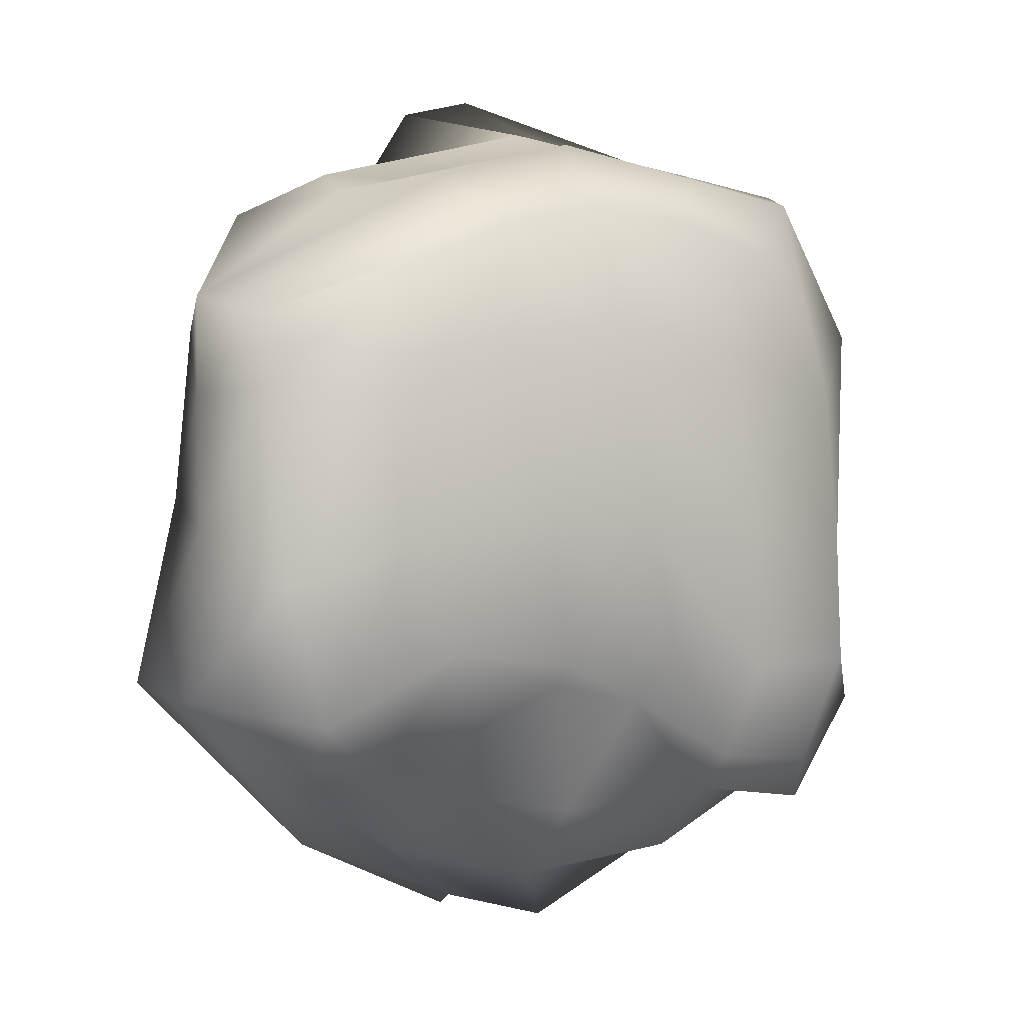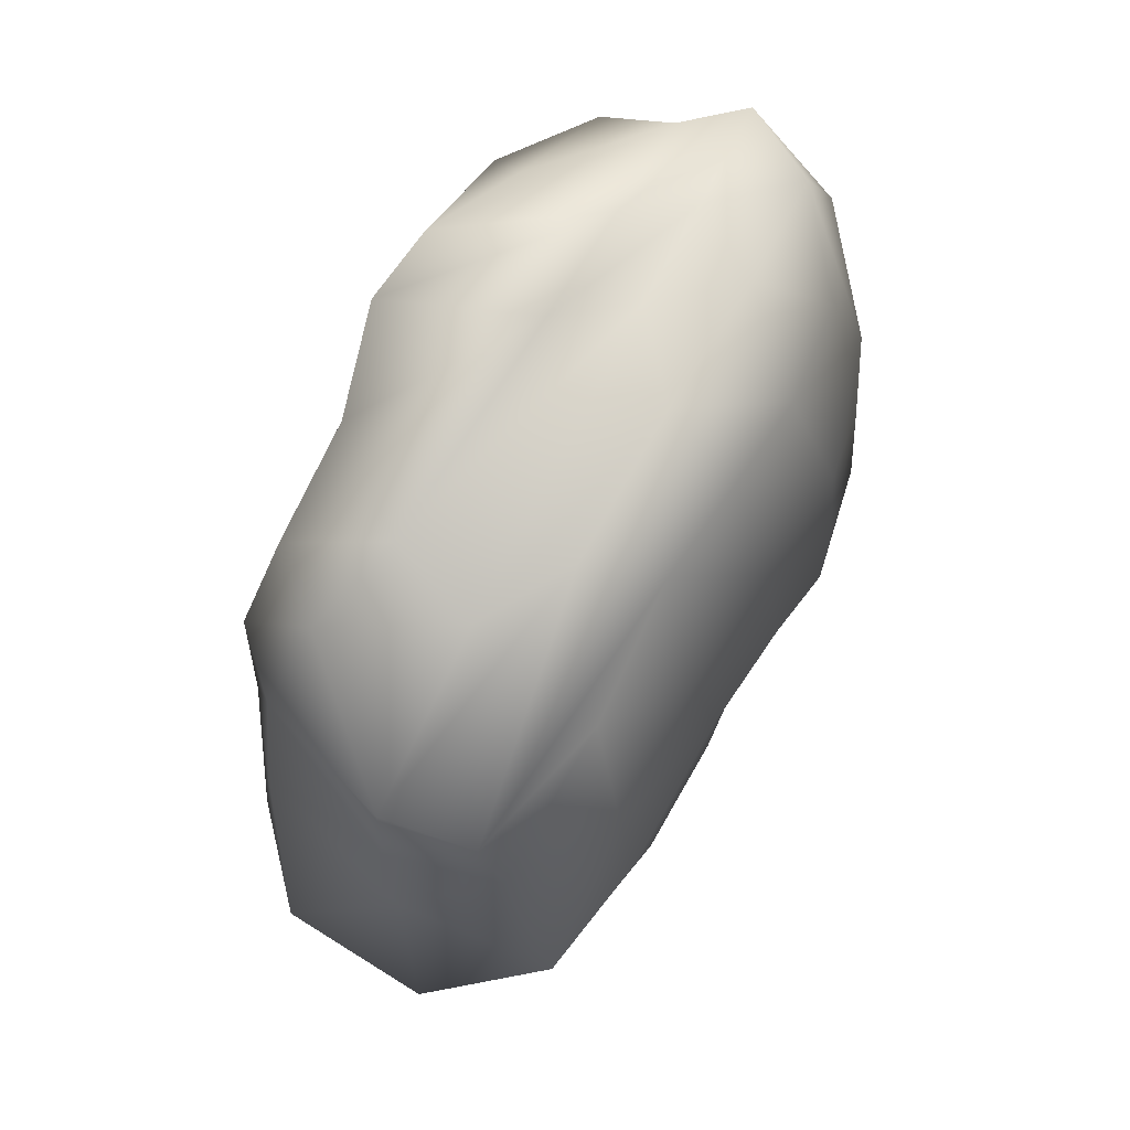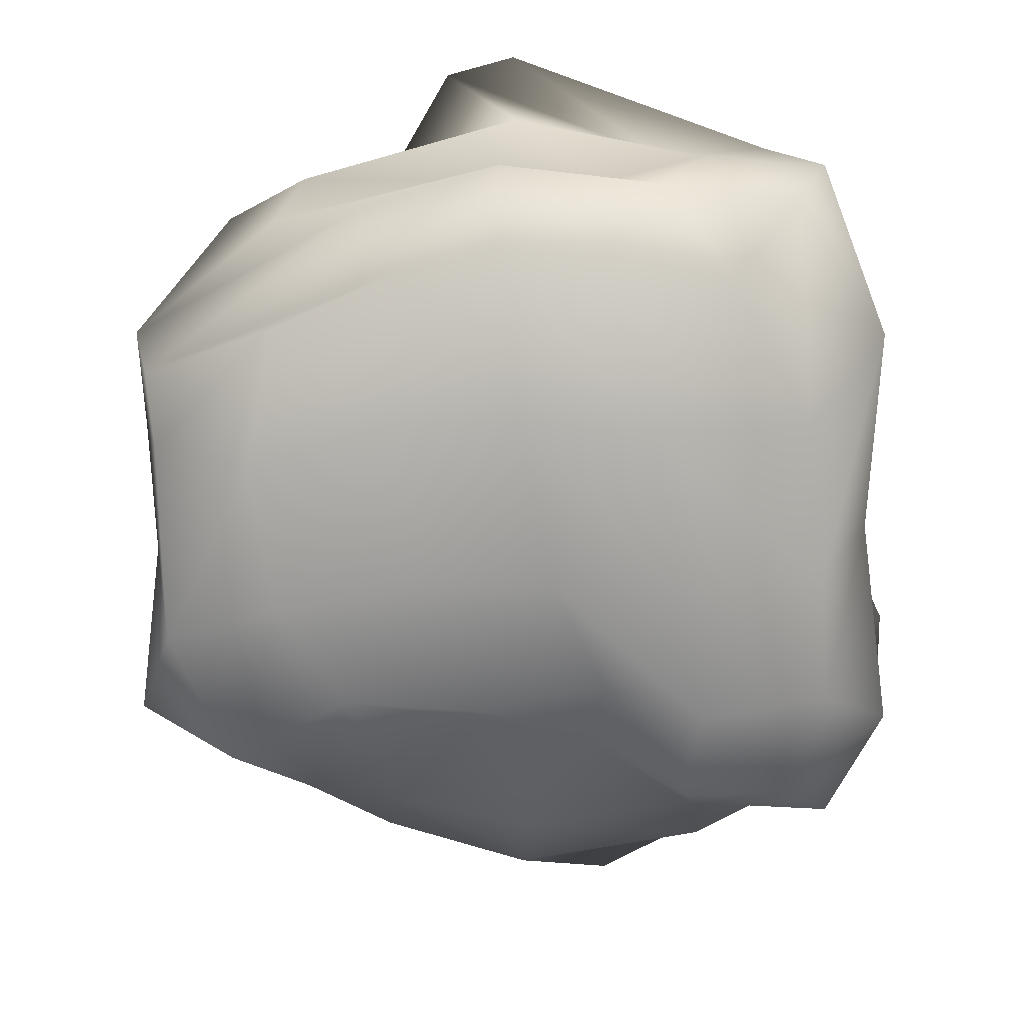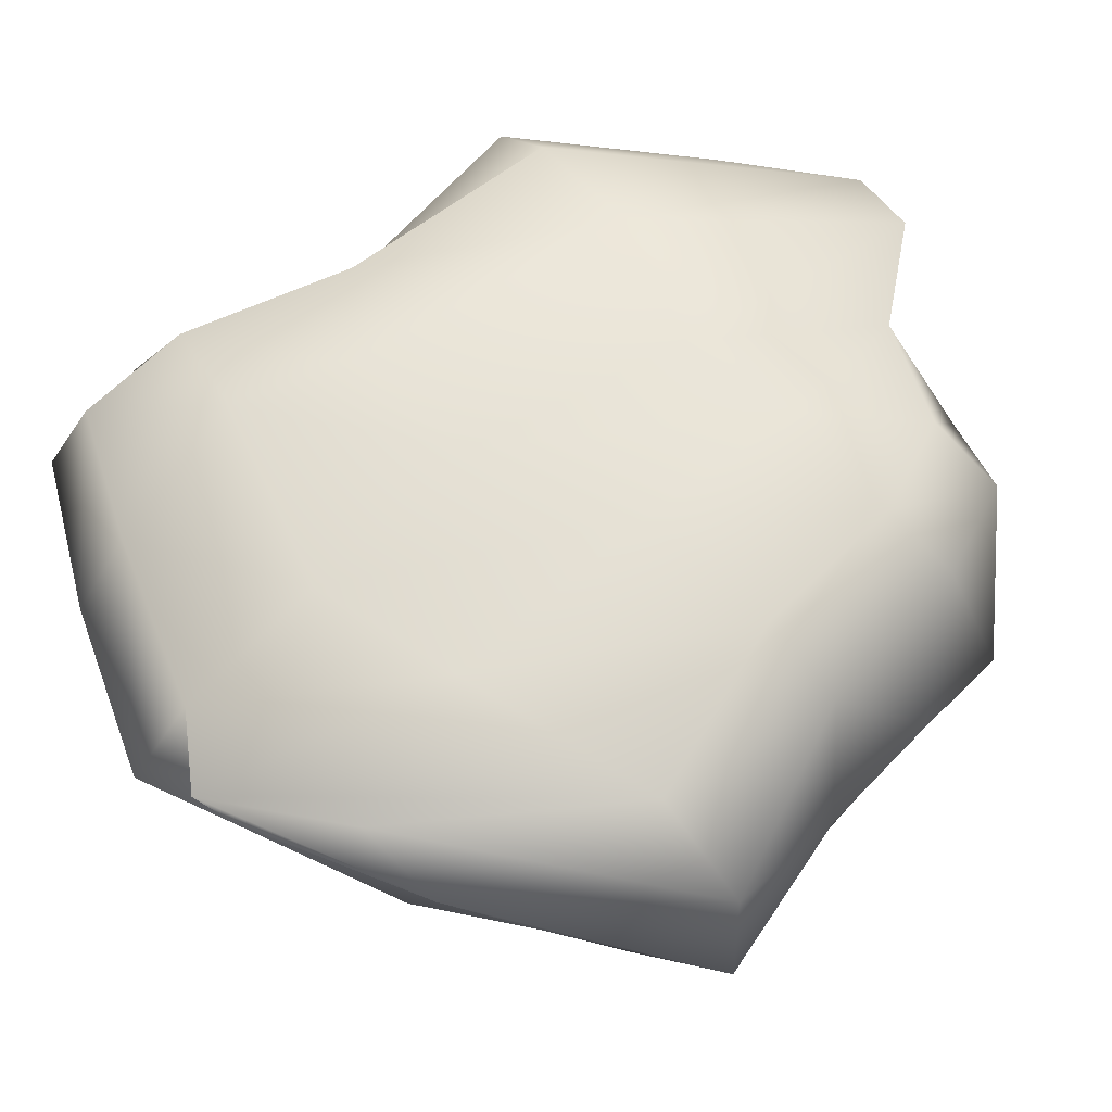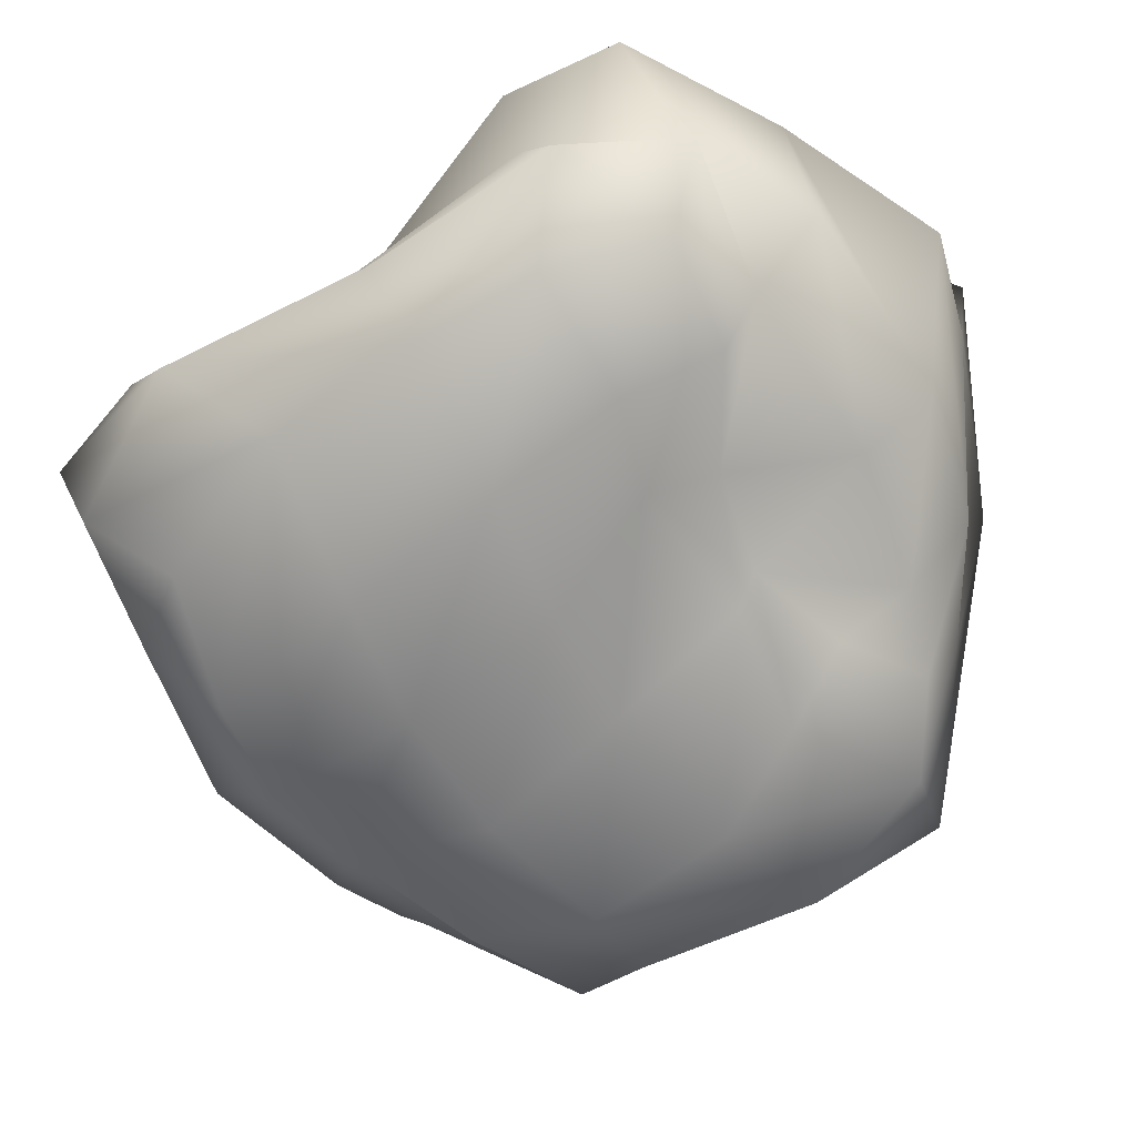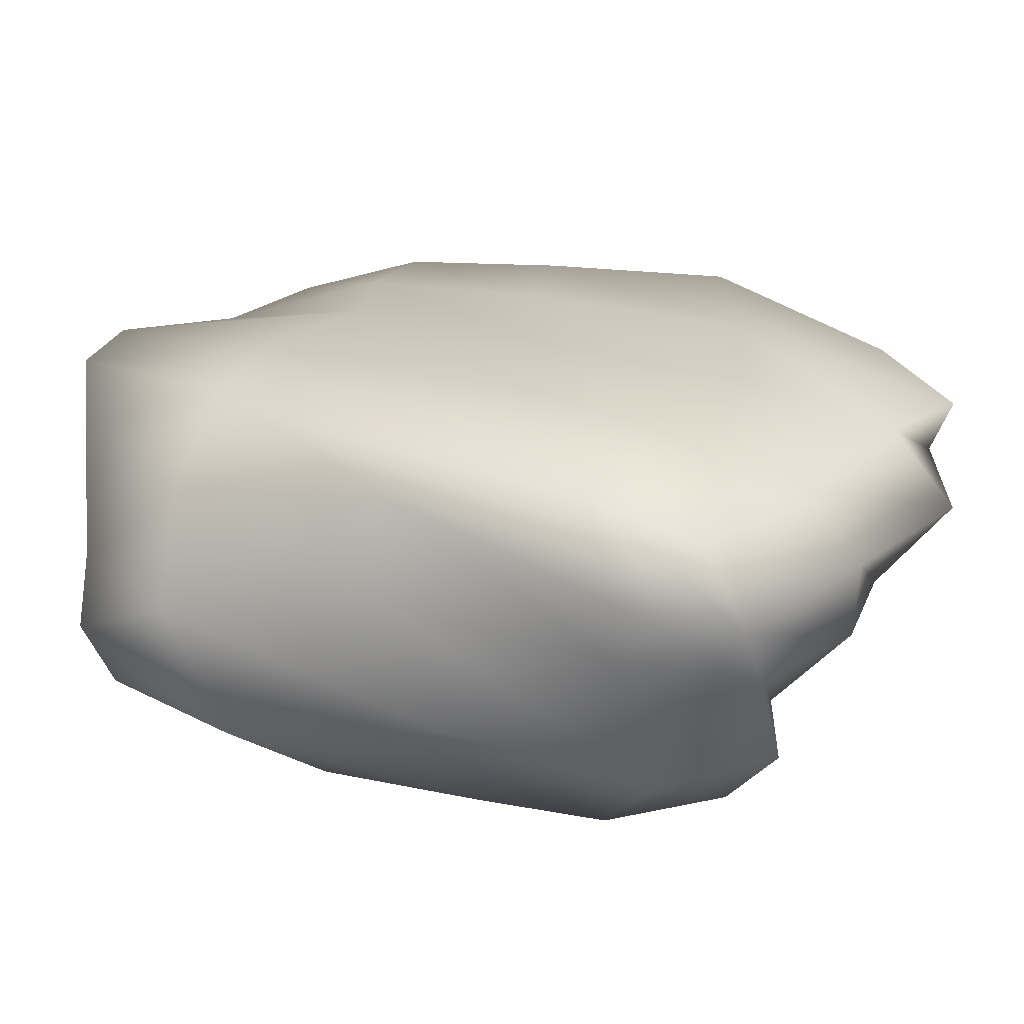
<metadata>
{"format":"obj","ext":"obj","renderer":"f3d","projection":"perspective","resolution":1024,"background":"white","views":[{"elev":1.9,"azim":-31.0,"up":"+Z"},{"elev":64.7,"azim":-61.9,"up":"+Z"},{"elev":-72.1,"azim":3.1,"up":"+Y"},{"elev":61.1,"azim":-135.6,"up":"+Y"},{"elev":-68.0,"azim":121.3,"up":"+Y"},{"elev":22.8,"azim":102.1,"up":"+Y"}]}
</metadata>
<code>
o Cube
v 0.8969 -0.1167 -1.078
v 0.7363 -0.07603 1.067
v -1.052 -0.0646 0.9545
v -0.6924 -0.1143 -0.8358
v 1.304 1.084 -1.024
v 0.444 1.033 1.514
v -1.02 1.175 1.106
v -0.6819 1.18 -1.482
v 1.045 -0.1576 -0.148
v 0.06727 -0.07271 -0.7835
v 1.2 0.5382 -1.222
v -0.1546 -0.1145 1.229
v 1.155 0.478 1.382
v -1.095 -0.254 -0.1185
v -1.648 0.452 0.8536
v -1.186 0.4816 -1.134
v 0.9754 1.247 0.0479
v 0.1053 1.127 -1.585
v -0.3448 1.152 1.73
v -1.177 1.303 0.009798
v -0.01579 -0.3127 -0.06024
v 0.04611 1.352 -0.2537
v 1.175 0.6925 0.169
v 0.2601 0.4526 1.365
v -1.649 0.4298 -0.06403
v -0.1998 0.3368 -1.536
v 1.009 -0.1265 0.4703
v -0.3215 -0.0603 -0.702
v 1.386 0.8076 -1.182
v -0.5379 -0.058 1.154
v 0.9363 0.6775 1.426
v -0.8624 -0.2192 -0.5371
v -1.282 0.884 1.218
v -0.9745 0.9261 -1.431
v 0.8085 1.346 0.9021
v -0.175 1.147 -1.801
v -0.6103 1.148 1.328
v -1.356 1.245 -0.7168
v 1.042 -0.1905 -0.6379
v 0.4689 -0.1429 -1.027
v 1.081 0.1751 -1.288
v 0.2436 -0.1415 1.191
v 1.015 0.1835 1.313
v -1.156 -0.2178 0.4595
v -1.571 0.1103 0.7707
v -1.063 0.07452 -1.016
v 1.232 1.217 -0.5945
v 0.7705 1.122 -1.3
v -0.06528 1.103 1.796
v -1.176 1.281 0.6464
v -0.4762 -0.274 -0.03739
v 0.4804 -0.3121 -0.1111
v 0.1728 -0.1885 -0.5325
v -0.1063 -0.2744 0.596
v -0.198 1.36 0.6308
v 0.063 1.276 -0.9943
v 0.6115 1.352 -0.2908
v -0.6033 1.344 -0.01128
v 1.267 0.6307 1.008
v 1.267 0.6002 -0.6897
v 1.269 0.2411 -0.06388
v 1.051 1.069 0.1975
v -1.044 0.4029 1.29
v 0.667 0.4399 1.449
v -0.1351 0.1567 1.505
v -0.06687 0.6521 1.602
v -1.76 0.3196 -0.7246
v -1.646 0.4626 0.459
v -1.548 -0.1538 -0.2556
v -1.483 1.069 0.04533
v -0.7755 0.4976 -1.403
v 0.5563 0.4493 -1.497
v 0.1532 0.8392 -1.832
v -0.1805 0.06095 -1.234
v -0.6309 -0.2263 0.5923
v -0.6779 1.33 0.6982
v 1.116 1.068 0.981
v -0.9445 0.7436 1.392
v -1.719 0.9165 -0.6998
v -0.751 0.1491 -1.123
v -0.3597 -0.2197 -0.5967
v 0.5481 -0.2841 -0.6576
v 0.3835 -0.2981 0.5332
v 0.3428 1.371 0.8637
v 0.8016 1.333 -0.7167
v -0.5442 1.29 -0.8894
v 1.348 0.1898 0.7468
v 1.324 0.1274 -0.8561
v 1.424 0.8972 -0.707
v -0.7067 0.1906 1.347
v 0.4943 0.1534 1.399
v 0.5242 0.6914 1.41
v -1.346 -0.0787 -0.8081
v -1.55 0.03351 0.4876
v -1.434 1.017 0.7468
v -0.2632 0.9168 -1.717
v 0.802 0.8503 -1.529
v 0.5127 0.1147 -1.198
f 75 30 3 44
f 76 50 7 37
f 77 35 6 31
f 78 37 7 33
f 79 38 8 34
f 80 28 4 46
f 81 51 14 32
f 82 52 21 53
f 83 42 12 54
f 84 55 19 49
f 85 56 22 57
f 86 38 20 58
f 87 59 13 43
f 88 60 23 61
f 89 47 17 62
f 90 63 15 45
f 91 64 24 65
f 92 49 19 66
f 93 67 16 46
f 94 68 25 69
f 95 50 20 70
f 96 71 16 34
f 97 72 26 73
f 98 40 10 74
f 51 75 44 14
f 21 54 75 51
f 54 12 30 75
f 55 76 37 19
f 22 58 76 55
f 58 20 50 76
f 59 77 31 13
f 23 62 77 59
f 62 17 35 77
f 63 78 33 15
f 24 66 78 63
f 66 19 37 78
f 67 79 34 16
f 25 70 79 67
f 70 20 38 79
f 71 80 46 16
f 26 74 80 71
f 74 10 28 80
f 28 81 32 4
f 10 53 81 28
f 53 21 51 81
f 40 82 53 10
f 1 39 82 40
f 39 9 52 82
f 52 83 54 21
f 9 27 83 52
f 27 2 42 83
f 35 84 49 6
f 17 57 84 35
f 57 22 55 84
f 47 85 57 17
f 5 48 85 47
f 48 18 56 85
f 56 86 58 22
f 18 36 86 56
f 36 8 38 86
f 27 87 43 2
f 9 61 87 27
f 61 23 59 87
f 39 88 61 9
f 1 41 88 39
f 41 11 60 88
f 60 89 62 23
f 11 29 89 60
f 29 5 47 89
f 30 90 45 3
f 12 65 90 30
f 65 24 63 90
f 42 91 65 12
f 2 43 91 42
f 43 13 64 91
f 64 92 66 24
f 13 31 92 64
f 31 6 49 92
f 32 93 46 4
f 14 69 93 32
f 69 25 67 93
f 44 94 69 14
f 3 45 94 44
f 45 15 68 94
f 68 95 70 25
f 15 33 95 68
f 33 7 50 95
f 36 96 34 8
f 18 73 96 36
f 73 26 71 96
f 48 97 73 18
f 5 29 97 48
f 29 11 72 97
f 72 98 74 26
f 11 41 98 72
f 41 1 40 98

</code>
